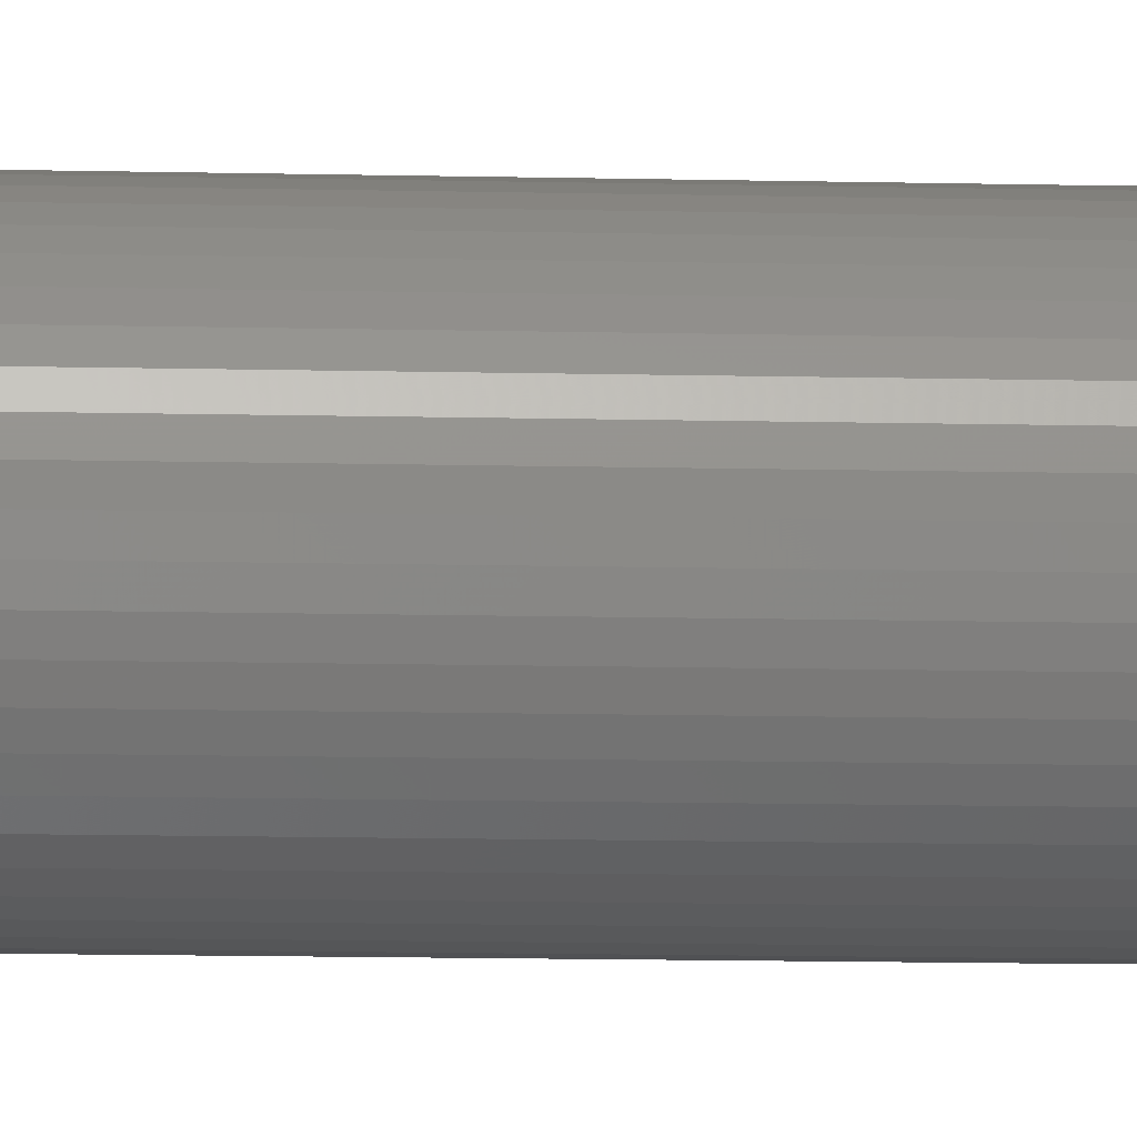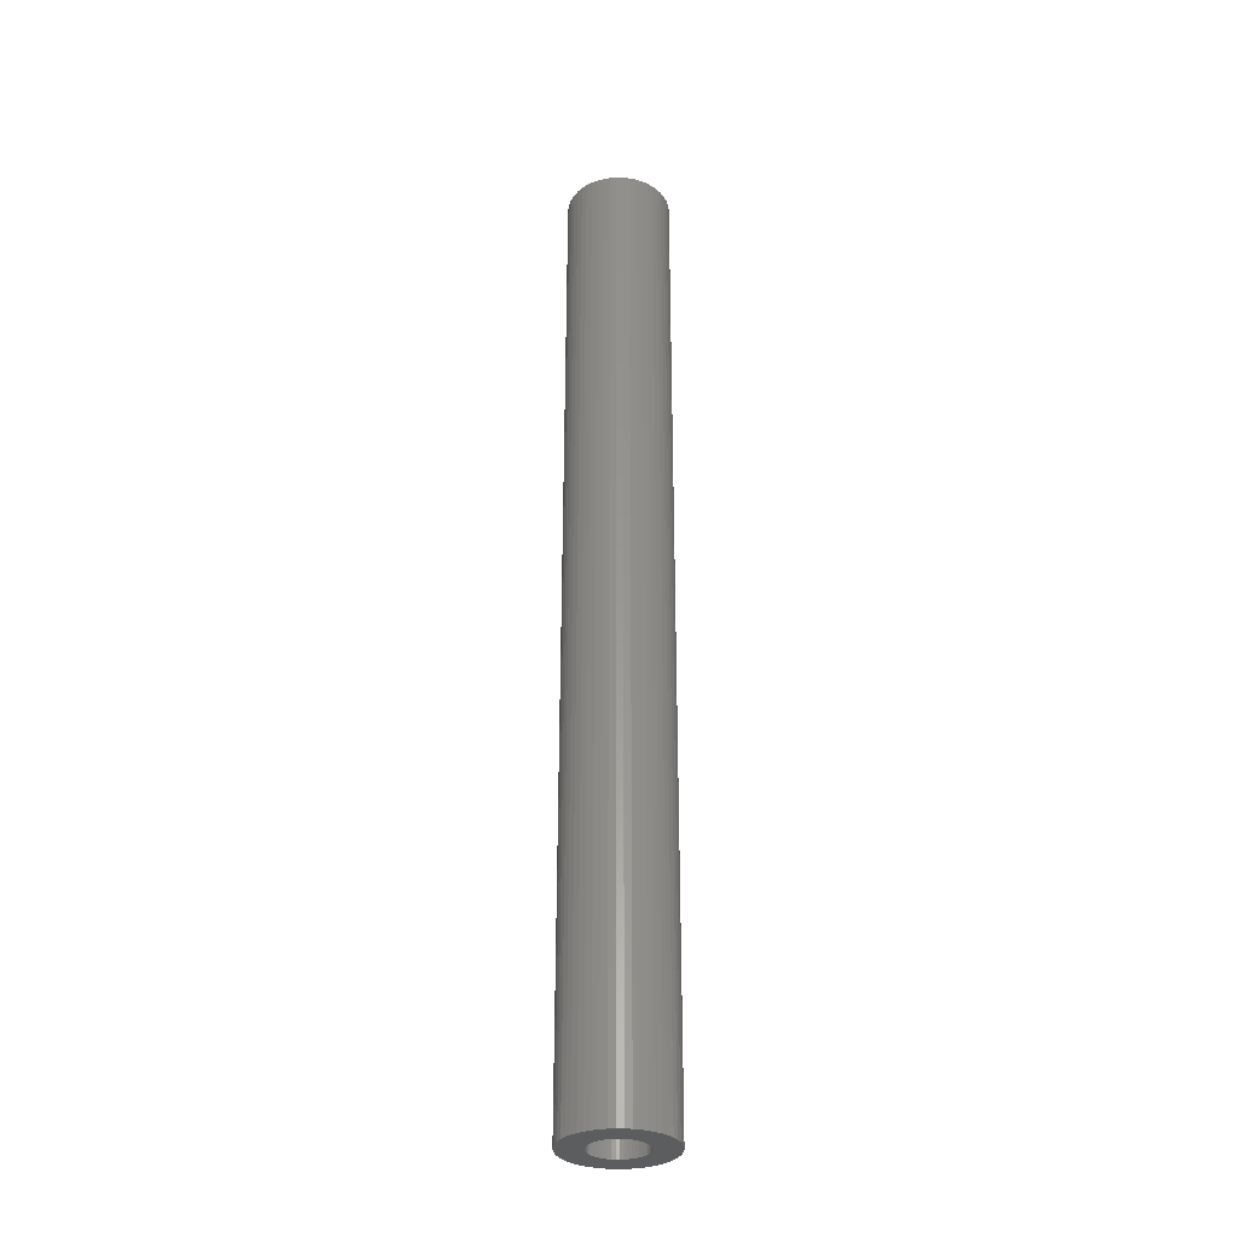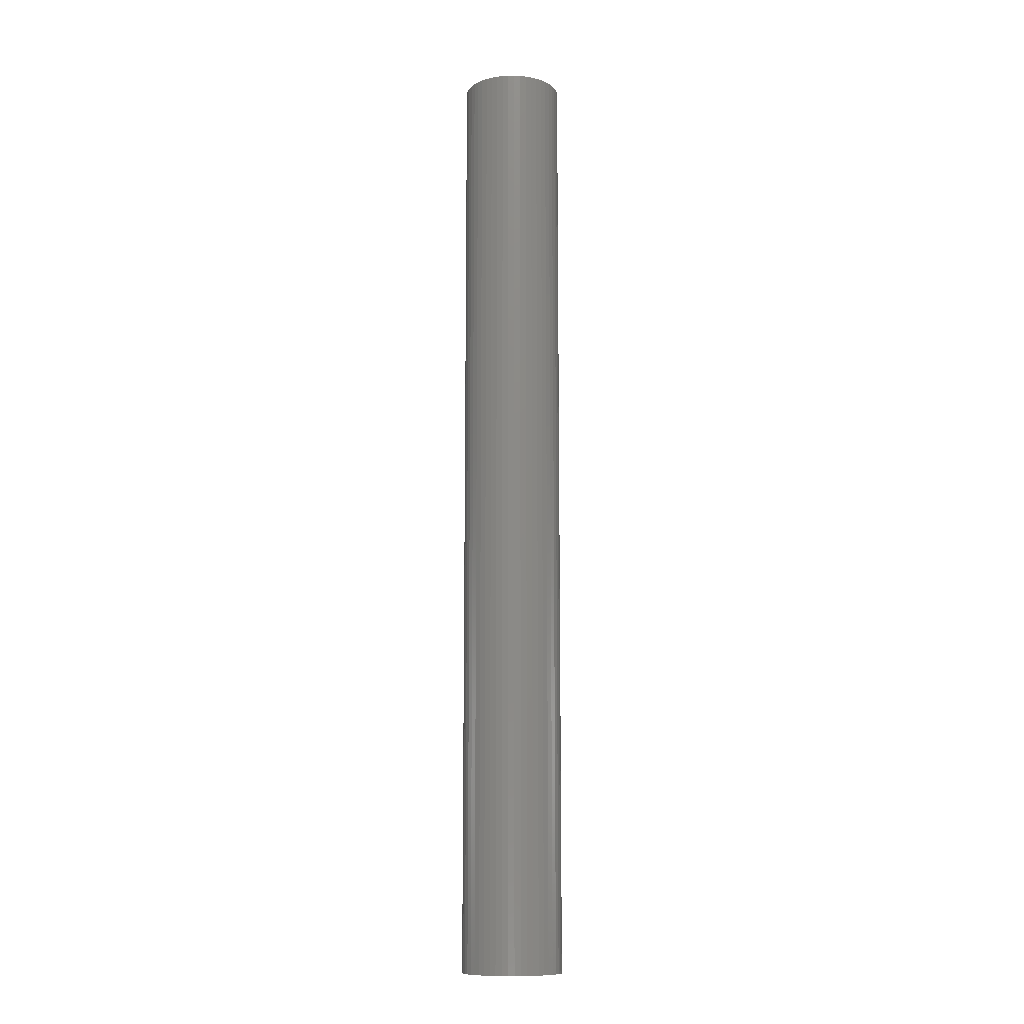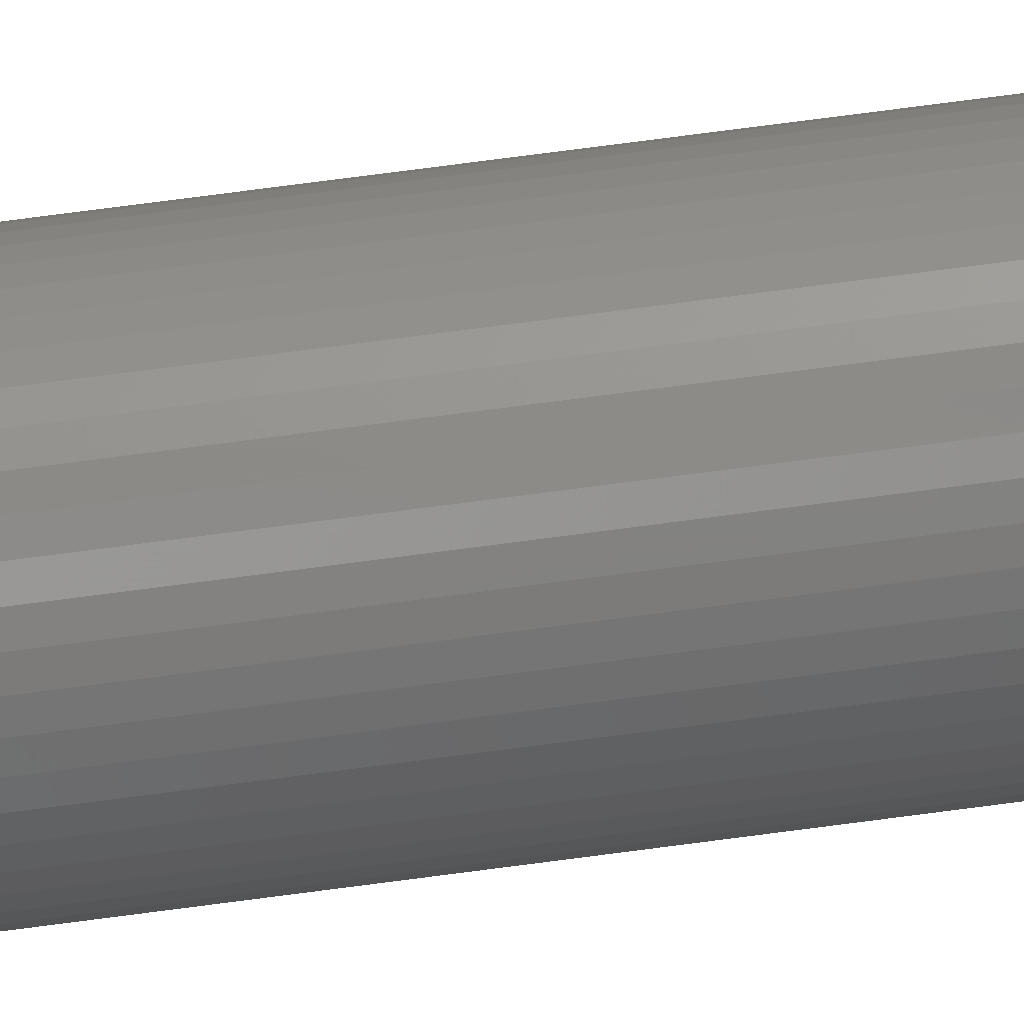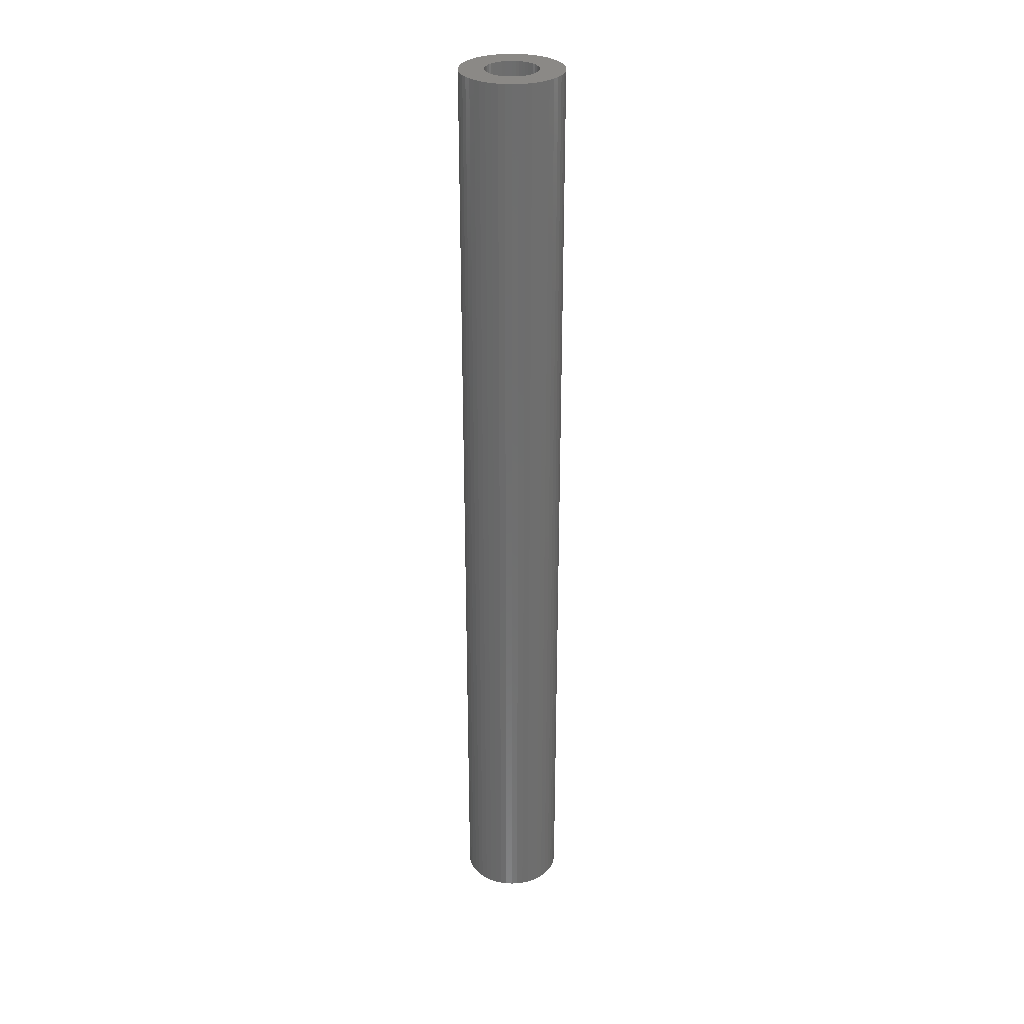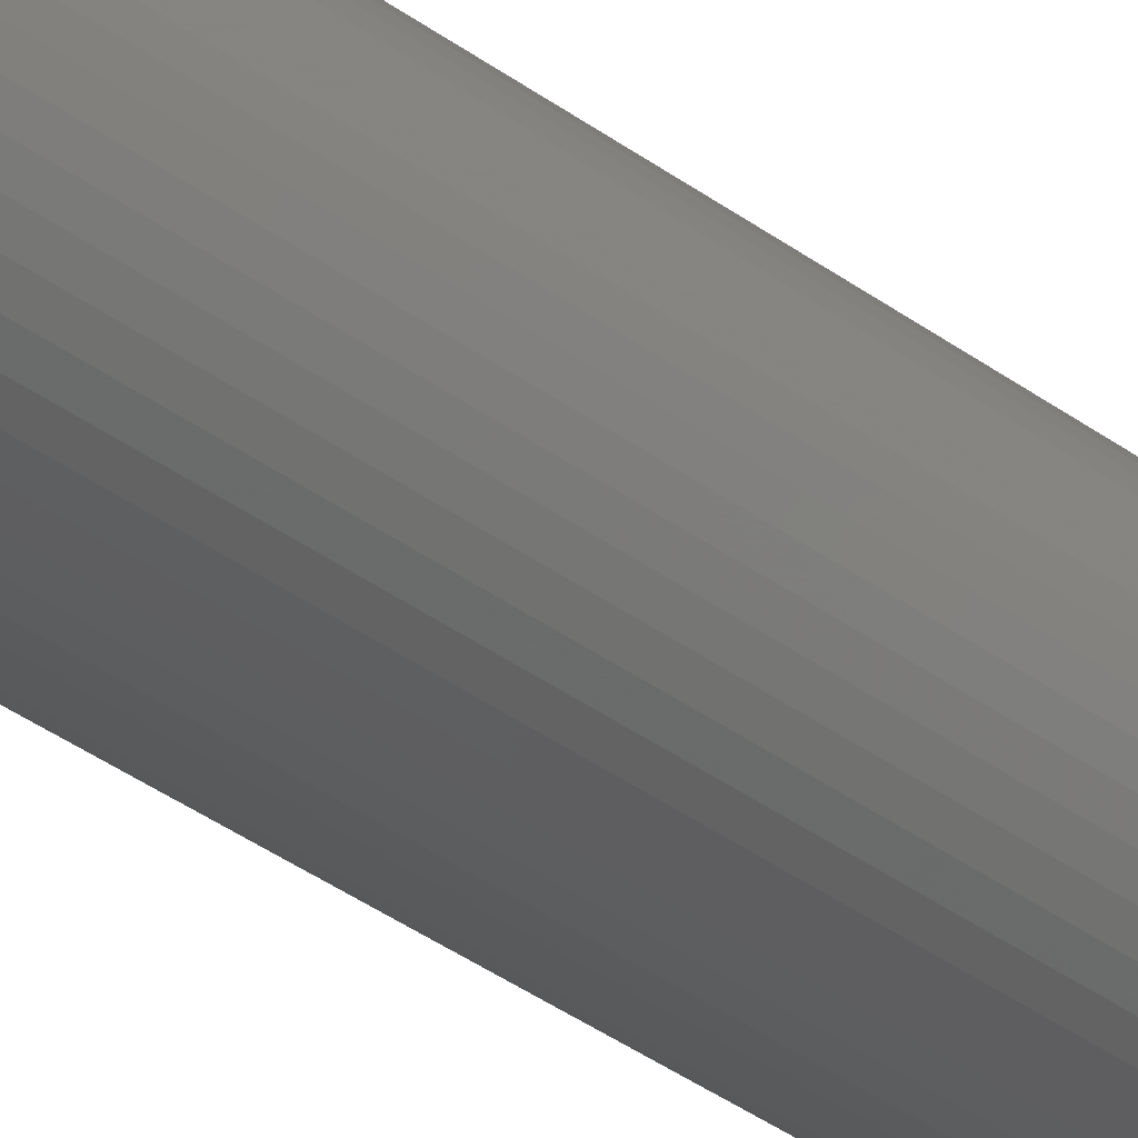
<metadata>
{"format":"stl","ext":"stl","renderer":"f3d","projection":"perspective","resolution":1024,"background":"white","views":[{"elev":-7.5,"azim":-95.2,"up":"+Y"},{"elev":-31.5,"azim":-145.3,"up":"+Z"},{"elev":-11.5,"azim":-114.4,"up":"+Z"},{"elev":76.7,"azim":82.6,"up":"+Y"},{"elev":30.0,"azim":-118.5,"up":"+Z"},{"elev":-30.9,"azim":41.8,"up":"+Y"}]}
</metadata>
<code>
# stl→obj: 200 verts, 400 faces
v 3.5 0 33
v 3.472 0.4387 -33
v 3.472 0.4387 33
v 3.5 0 -33
v -3.5 0 -33
v -3.472 0.4387 33
v -3.472 0.4387 -33
v -3.5 0 33
v 0.2198 3.493 -33
v -0.2198 3.493 33
v 0.2198 3.493 33
v -0.2198 3.493 -33
v -0.2198 -3.493 -33
v 0.2198 -3.493 33
v -0.2198 -3.493 33
v 0.2198 -3.493 -33
v 2.551 2.396 -33
v 2.231 2.697 33
v 2.551 2.396 33
v 2.231 2.697 -33
v -2.231 2.697 -33
v -2.551 2.396 33
v -2.231 2.697 33
v -2.551 2.396 -33
v -1.082 3.329 -33
v -1.49 3.167 33
v -1.082 3.329 33
v -1.49 3.167 -33
v 3.254 1.288 33
v 3.067 1.686 -33
v 3.067 1.686 33
v 3.254 1.288 -33
v 3.39 0.8704 -33
v 3.39 0.8704 33
v 2.832 2.057 -33
v 2.832 2.057 33
v 1.49 3.167 -33
v 1.082 3.329 33
v 1.49 3.167 33
v 1.082 3.329 -33
v 1.875 2.955 -33
v 1.875 2.955 33
v -3.254 1.288 -33
v -3.067 1.686 33
v -3.067 1.686 -33
v -3.254 1.288 33
v -2.832 2.057 -33
v -2.832 2.057 33
v -3.39 0.8704 -33
v -3.39 0.8704 33
v -0.6558 3.438 -33
v -0.6558 3.438 33
v 0.6558 -3.438 33
v 0.6558 -3.438 -33
v 0.6558 3.438 33
v 0.6558 3.438 -33
v 1.8 0 33
v 1.786 0.2256 33
v 3.472 -0.4387 33
v 1.743 0.4476 33
v 1.786 -0.2256 33
v 1.674 0.6626 33
v 3.39 -0.8704 33
v 1.577 0.8672 33
v 1.743 -0.4476 33
v 1.456 1.058 33
v 3.254 -1.288 33
v 1.312 1.232 33
v 1.674 -0.6626 33
v 1.147 1.387 33
v 3.067 -1.686 33
v 1.577 -0.8672 33
v 0.9645 1.52 33
v 0.7664 1.629 33
v 0.5562 1.712 33
v 0.3373 1.768 33
v 0.113 1.796 33
v -0.113 1.796 33
v -0.3373 1.768 33
v -0.5562 1.712 33
v -0.7664 1.629 33
v -0.9645 1.52 33
v -1.875 2.955 33
v -1.147 1.387 33
v -1.312 1.232 33
v -1.456 1.058 33
v -1.577 0.8672 33
v 2.832 -2.057 33
v 1.456 -1.058 33
v 2.551 -2.396 33
v 1.312 -1.232 33
v 2.231 -2.697 33
v 1.147 -1.387 33
v 1.875 -2.955 33
v 0.9645 -1.52 33
v 1.49 -3.167 33
v 0.7664 -1.629 33
v 1.082 -3.329 33
v 0.5562 -1.712 33
v 0.3373 -1.768 33
v 0.113 -1.796 33
v -0.113 -1.796 33
v -0.3373 -1.768 33
v -0.6558 -3.438 33
v -0.5562 -1.712 33
v -1.082 -3.329 33
v -0.7664 -1.629 33
v -1.49 -3.167 33
v -0.9645 -1.52 33
v -1.875 -2.955 33
v -1.147 -1.387 33
v -2.231 -2.697 33
v -1.312 -1.232 33
v -2.551 -2.396 33
v -1.456 -1.058 33
v -2.832 -2.057 33
v -1.577 -0.8672 33
v -3.067 -1.686 33
v -1.674 -0.6626 33
v -3.254 -1.288 33
v -1.743 -0.4476 33
v -3.39 -0.8704 33
v -1.786 -0.2256 33
v -3.472 -0.4387 33
v -1.8 0 33
v -1.674 0.6626 33
v -1.743 0.4476 33
v -1.786 0.2256 33
v -1.875 2.955 -33
v 3.472 -0.4387 -33
v 2.832 -2.057 -33
v 2.551 -2.396 -33
v 3.39 -0.8704 -33
v 3.254 -1.288 -33
v 1.8 0 -33
v 1.786 -0.2256 -33
v 1.743 -0.4476 -33
v 1.786 0.2256 -33
v 1.674 -0.6626 -33
v 3.067 -1.686 -33
v 1.577 -0.8672 -33
v 1.743 0.4476 -33
v 1.456 -1.058 -33
v 1.312 -1.232 -33
v 2.231 -2.697 -33
v 1.674 0.6626 -33
v 1.147 -1.387 -33
v 1.875 -2.955 -33
v 1.577 0.8672 -33
v 0.9645 -1.52 -33
v 1.49 -3.167 -33
v 0.7664 -1.629 -33
v 1.082 -3.329 -33
v 0.5562 -1.712 -33
v 0.3373 -1.768 -33
v 0.113 -1.796 -33
v -0.113 -1.796 -33
v -0.3373 -1.768 -33
v -0.6558 -3.438 -33
v -0.5562 -1.712 -33
v -1.082 -3.329 -33
v -0.7664 -1.629 -33
v -1.49 -3.167 -33
v -0.9645 -1.52 -33
v -1.875 -2.955 -33
v -1.147 -1.387 -33
v -2.231 -2.697 -33
v -1.312 -1.232 -33
v -2.551 -2.396 -33
v -1.456 -1.058 -33
v -2.832 -2.057 -33
v -3.067 -1.686 -33
v -1.577 -0.8672 -33
v 1.456 1.058 -33
v 1.312 1.232 -33
v 1.147 1.387 -33
v 0.9645 1.52 -33
v 0.7664 1.629 -33
v 0.5562 1.712 -33
v 0.3373 1.768 -33
v 0.113 1.796 -33
v -0.113 1.796 -33
v -0.3373 1.768 -33
v -0.5562 1.712 -33
v -0.7664 1.629 -33
v -0.9645 1.52 -33
v -1.147 1.387 -33
v -1.312 1.232 -33
v -1.456 1.058 -33
v -1.577 0.8672 -33
v -1.674 0.6626 -33
v -1.743 0.4476 -33
v -1.786 0.2256 -33
v -1.8 0 -33
v -1.674 -0.6626 -33
v -3.254 -1.288 -33
v -1.743 -0.4476 -33
v -3.39 -0.8704 -33
v -1.786 -0.2256 -33
v -3.472 -0.4387 -33
f 1 2 3
f 2 1 4
f 5 6 7
f 6 5 8
f 9 10 11
f 10 9 12
f 13 14 15
f 14 13 16
f 17 18 19
f 18 17 20
f 21 22 23
f 22 21 24
f 25 26 27
f 26 25 28
f 29 30 31
f 30 29 32
f 3 33 34
f 33 3 2
f 31 35 36
f 35 31 30
f 37 38 39
f 38 37 40
f 41 39 42
f 39 41 37
f 43 44 45
f 44 43 46
f 47 22 24
f 22 47 48
f 49 46 43
f 46 49 50
f 51 27 52
f 27 51 25
f 16 53 14
f 53 16 54
f 34 32 29
f 32 34 33
f 36 17 19
f 17 36 35
f 40 55 38
f 55 40 56
f 56 11 55
f 11 56 9
f 20 42 18
f 42 20 41
f 45 48 47
f 48 45 44
f 7 50 49
f 50 7 6
f 57 1 3
f 58 3 34
f 1 57 59
f 60 34 29
f 61 59 57
f 62 29 31
f 59 61 63
f 64 31 36
f 65 63 61
f 66 36 19
f 63 65 67
f 68 19 18
f 69 67 65
f 70 18 42
f 67 69 71
f 72 71 69
f 3 58 57
f 34 60 58
f 29 62 60
f 31 64 62
f 73 42 39
f 36 66 64
f 19 68 66
f 18 70 68
f 74 39 38
f 42 73 70
f 39 74 73
f 75 38 55
f 38 75 74
f 55 76 75
f 11 76 55
f 11 77 76
f 11 78 77
f 10 78 11
f 10 79 78
f 52 79 10
f 79 52 80
f 27 80 52
f 80 27 81
f 26 81 27
f 81 26 82
f 83 82 26
f 82 83 84
f 23 84 83
f 84 23 85
f 22 85 23
f 85 22 86
f 48 86 22
f 44 87 48
f 86 48 87
f 71 72 88
f 89 88 72
f 88 89 90
f 91 90 89
f 90 91 92
f 93 92 91
f 92 93 94
f 95 94 93
f 94 95 96
f 97 96 95
f 96 97 98
f 99 98 97
f 98 99 53
f 100 53 99
f 100 14 53
f 101 14 100
f 102 14 101
f 102 15 14
f 103 15 102
f 104 103 105
f 103 104 15
f 106 105 107
f 108 107 109
f 105 106 104
f 110 109 111
f 112 111 113
f 114 113 115
f 107 108 106
f 116 115 117
f 118 117 119
f 120 119 121
f 122 121 123
f 109 110 108
f 124 123 125
f 87 44 126
f 46 126 44
f 111 112 110
f 126 46 127
f 113 114 112
f 50 127 46
f 115 116 114
f 127 50 128
f 117 118 116
f 6 128 50
f 119 120 118
f 128 6 125
f 121 122 120
f 8 125 6
f 123 124 122
f 125 8 124
f 28 83 26
f 83 28 129
f 129 23 83
f 23 129 21
f 12 52 10
f 52 12 51
f 59 4 1
f 4 59 130
f 90 131 88
f 131 90 132
f 67 133 63
f 133 67 134
f 63 130 59
f 130 63 133
f 135 4 130
f 136 130 133
f 4 135 2
f 137 133 134
f 138 2 135
f 139 134 140
f 2 138 33
f 141 140 131
f 142 33 138
f 143 131 132
f 33 142 32
f 144 132 145
f 146 32 142
f 147 145 148
f 32 146 30
f 149 30 146
f 130 136 135
f 133 137 136
f 134 139 137
f 140 141 139
f 150 148 151
f 131 143 141
f 132 144 143
f 145 147 144
f 152 151 153
f 148 150 147
f 151 152 150
f 154 153 54
f 153 154 152
f 54 155 154
f 16 155 54
f 16 156 155
f 16 157 156
f 13 157 16
f 13 158 157
f 159 158 13
f 158 159 160
f 161 160 159
f 160 161 162
f 163 162 161
f 162 163 164
f 165 164 163
f 164 165 166
f 167 166 165
f 166 167 168
f 169 168 167
f 168 169 170
f 171 170 169
f 172 173 171
f 170 171 173
f 30 149 35
f 174 35 149
f 35 174 17
f 175 17 174
f 17 175 20
f 176 20 175
f 20 176 41
f 177 41 176
f 41 177 37
f 178 37 177
f 37 178 40
f 179 40 178
f 40 179 56
f 180 56 179
f 180 9 56
f 181 9 180
f 182 9 181
f 182 12 9
f 183 12 182
f 51 183 184
f 183 51 12
f 25 184 185
f 28 185 186
f 184 25 51
f 129 186 187
f 21 187 188
f 24 188 189
f 185 28 25
f 47 189 190
f 45 190 191
f 43 191 192
f 49 192 193
f 186 129 28
f 7 193 194
f 173 172 195
f 196 195 172
f 187 21 129
f 195 196 197
f 188 24 21
f 198 197 196
f 189 47 24
f 197 198 199
f 190 45 47
f 200 199 198
f 191 43 45
f 199 200 194
f 192 49 43
f 5 194 200
f 193 7 49
f 194 5 7
f 151 94 96
f 94 151 148
f 145 90 92
f 90 145 132
f 88 140 71
f 140 88 131
f 196 122 198
f 122 196 120
f 153 96 98
f 96 153 151
f 54 98 53
f 98 54 153
f 71 134 67
f 134 71 140
f 159 15 104
f 15 159 13
f 163 106 108
f 106 163 161
f 161 104 106
f 104 161 159
f 169 116 171
f 116 169 114
f 169 112 114
f 112 169 167
f 172 120 196
f 120 172 118
f 198 124 200
f 124 198 122
f 200 8 5
f 8 200 124
f 148 92 94
f 92 148 145
f 171 118 172
f 118 171 116
f 165 108 110
f 108 165 163
f 167 110 112
f 110 167 165
f 135 58 138
f 58 135 57
f 125 193 128
f 193 125 194
f 182 77 78
f 77 182 181
f 156 102 101
f 102 156 157
f 176 68 70
f 68 176 175
f 188 84 85
f 84 188 187
f 185 80 81
f 80 185 184
f 146 64 149
f 64 146 62
f 138 60 142
f 60 138 58
f 179 74 75
f 74 179 178
f 180 75 76
f 75 180 179
f 177 70 73
f 70 177 176
f 126 190 87
f 190 126 191
f 127 191 126
f 191 127 192
f 184 79 80
f 79 184 183
f 155 101 100
f 101 155 156
f 152 99 97
f 99 152 154
f 142 62 146
f 62 142 60
f 174 68 175
f 68 174 66
f 149 66 174
f 66 149 64
f 181 76 77
f 76 181 180
f 178 73 74
f 73 178 177
f 87 189 86
f 189 87 190
f 86 188 85
f 188 86 189
f 128 192 127
f 192 128 193
f 186 81 82
f 81 186 185
f 187 82 84
f 82 187 186
f 183 78 79
f 78 183 182
f 150 97 95
f 97 150 152
f 144 93 91
f 93 144 147
f 137 61 136
f 61 137 65
f 117 195 119
f 195 117 173
f 141 69 139
f 69 141 72
f 144 89 143
f 89 144 91
f 136 57 135
f 57 136 61
f 158 105 103
f 105 158 160
f 113 170 115
f 170 113 168
f 119 197 121
f 197 119 195
f 154 100 99
f 100 154 155
f 147 95 93
f 95 147 150
f 139 65 137
f 65 139 69
f 143 72 141
f 72 143 89
f 157 103 102
f 103 157 158
f 164 111 109
f 111 164 166
f 166 113 111
f 113 166 168
f 121 199 123
f 199 121 197
f 123 194 125
f 194 123 199
f 160 107 105
f 107 160 162
f 162 109 107
f 109 162 164
f 115 173 117
f 173 115 170

</code>
